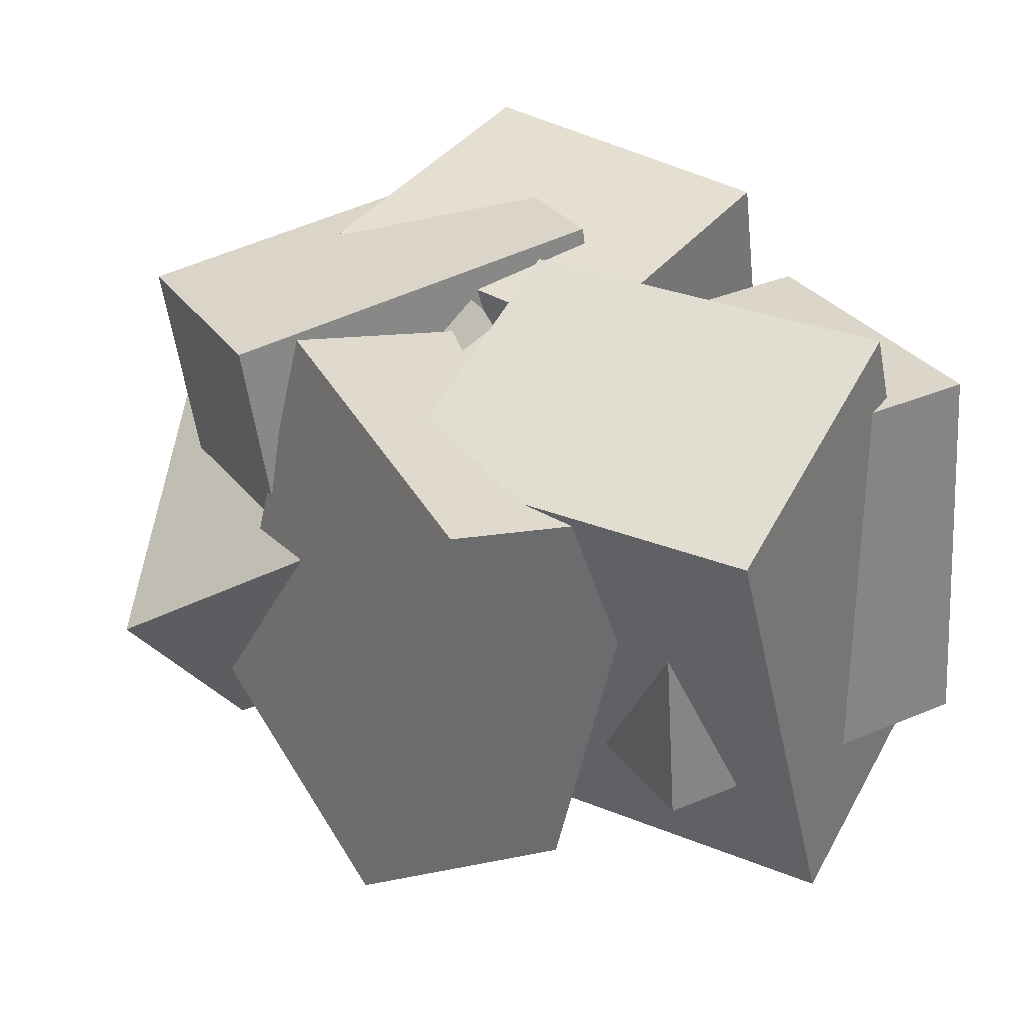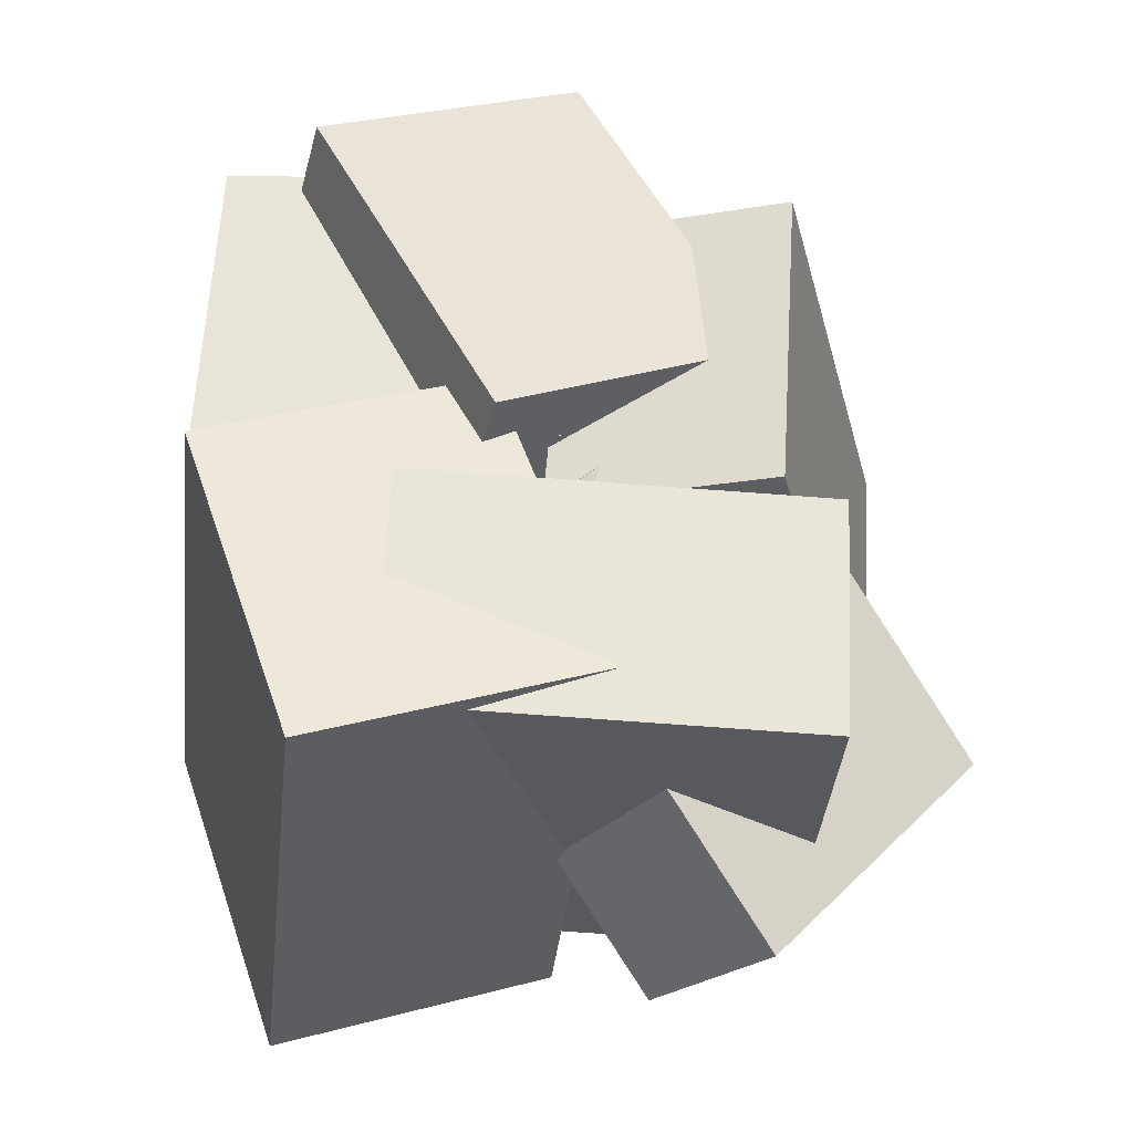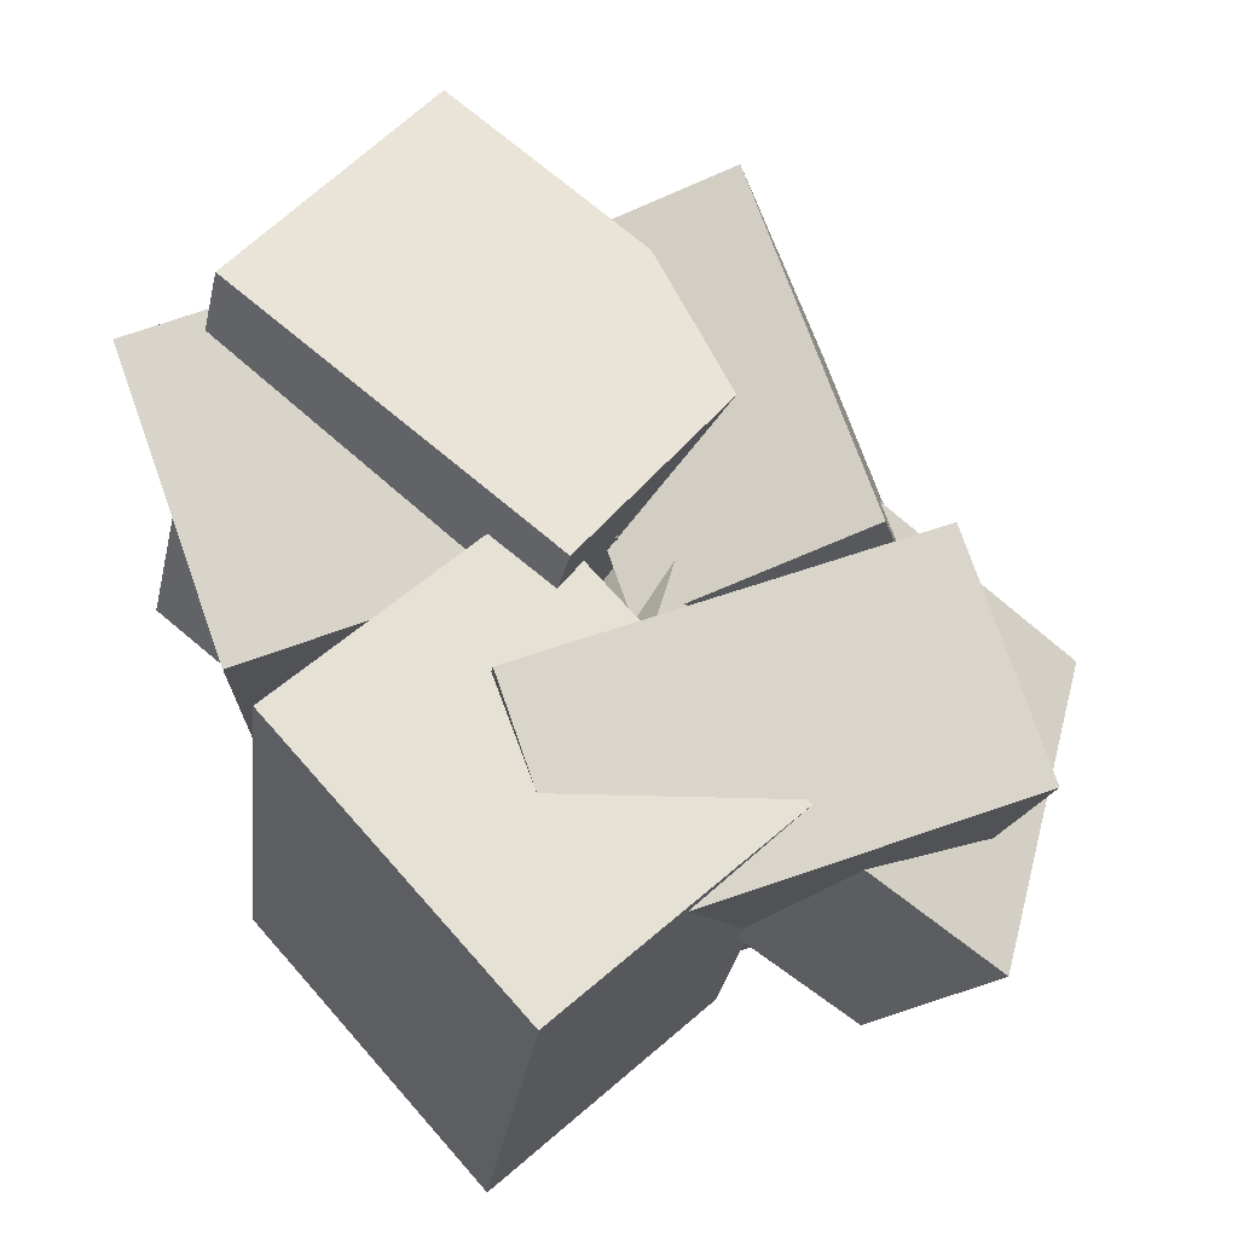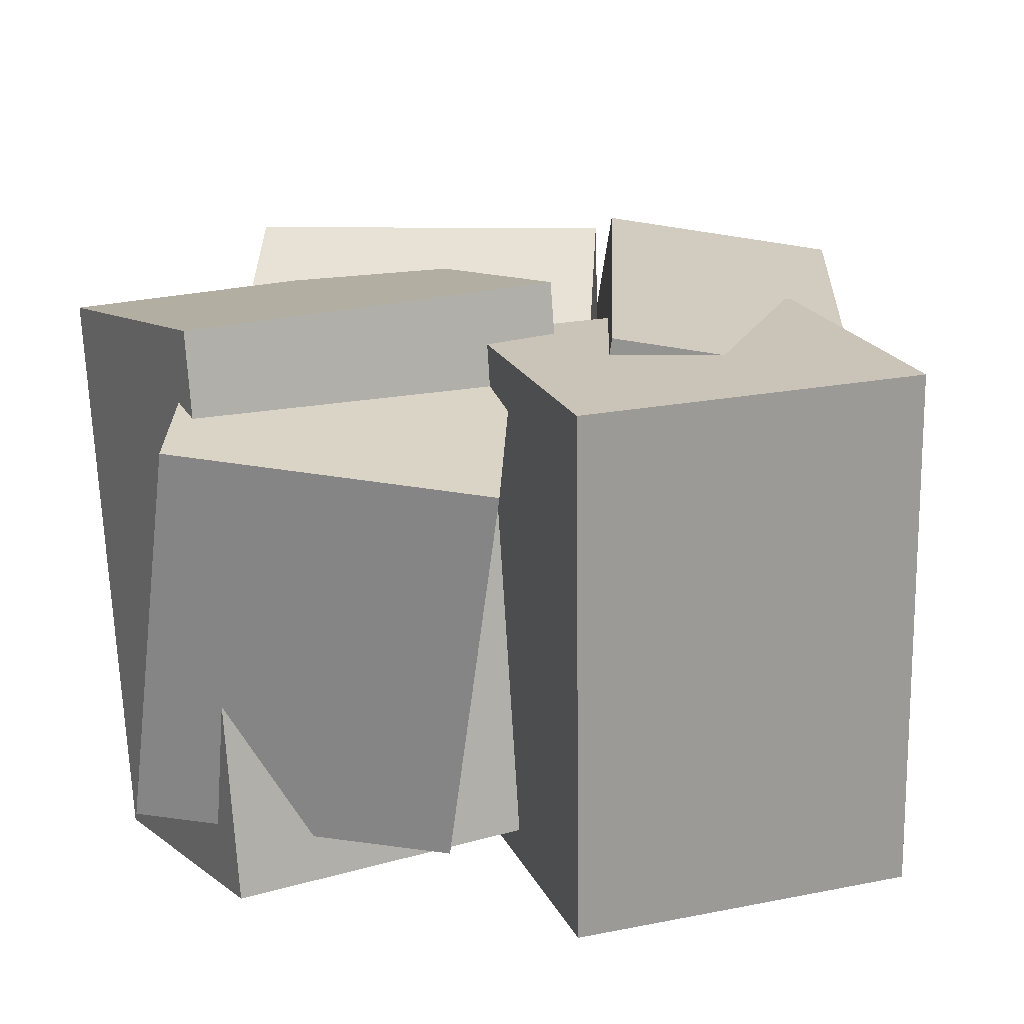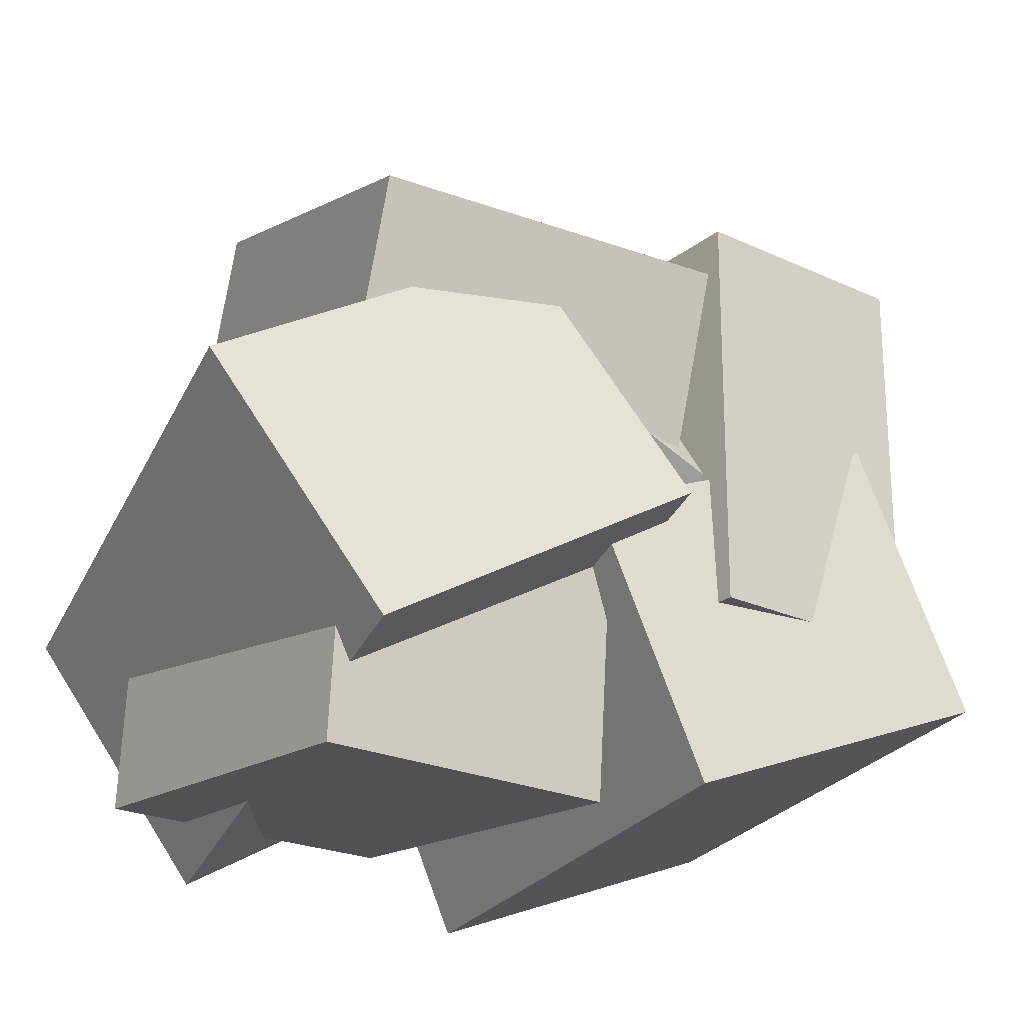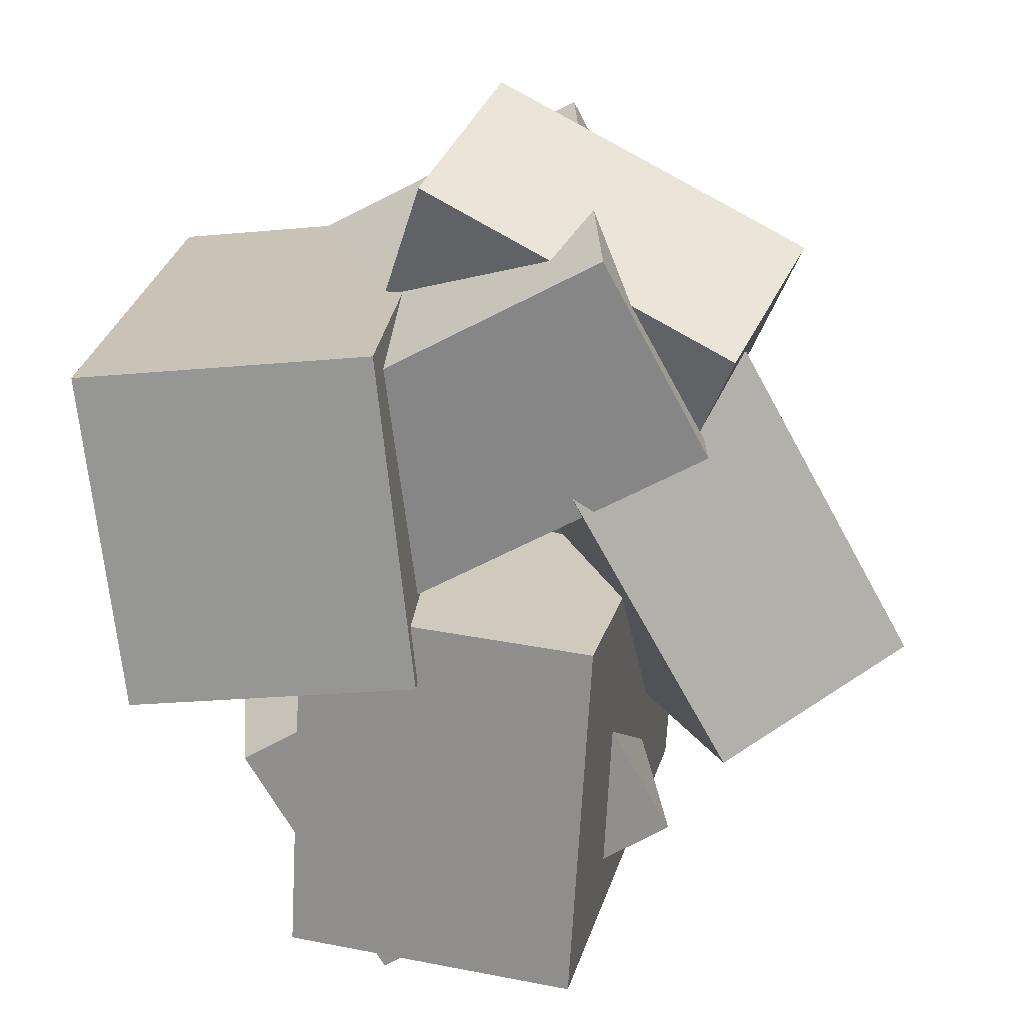
<metadata>
{"format":"obj","ext":"obj","renderer":"f3d","projection":"perspective","resolution":1024,"background":"white","views":[{"elev":40.4,"azim":59.2,"up":"+Y"},{"elev":49.0,"azim":-89.5,"up":"+Y"},{"elev":65.8,"azim":-112.2,"up":"+Y"},{"elev":-63.6,"azim":-177.4,"up":"+Z"},{"elev":-19.9,"azim":153.2,"up":"+Z"},{"elev":-73.0,"azim":-64.8,"up":"+Y"}]}
</metadata>
<code>
v -0.6161 -0.2597 0.148
v -0.2065 -0.3769 0.4647
v -0.6806 -0.04072 0.3124
v -0.2709 -0.1579 0.6291
v -0.215 0.1375 -0.2239
v 0.1947 0.02029 0.09279
v -0.2794 0.3565 -0.05951
v 0.1303 0.2393 0.2572
f 1.0 7.0 5.0
f 1.0 3.0 7.0
f 1.0 4.0 3.0
f 1.0 2.0 4.0
f 3.0 8.0 7.0
f 3.0 4.0 8.0
f 5.0 7.0 8.0
f 5.0 8.0 6.0
f 1.0 5.0 6.0
f 1.0 6.0 2.0
f 2.0 6.0 8.0
f 2.0 8.0 4.0
v 0.07024 -0.2898 -0.4851
v 0.04783 -0.2762 0.0371
v -0.02988 0.293 -0.5045
v -0.0523 0.3066 0.01767
v 0.5229 -0.2114 -0.4677
v 0.5005 -0.1979 0.05449
v 0.4228 0.3714 -0.4871
v 0.4004 0.3849 0.03507
f 9.0 15.0 13.0
f 9.0 11.0 15.0
f 9.0 12.0 11.0
f 9.0 10.0 12.0
f 11.0 16.0 15.0
f 11.0 12.0 16.0
f 13.0 15.0 16.0
f 13.0 16.0 14.0
f 9.0 13.0 14.0
f 9.0 14.0 10.0
f 10.0 14.0 16.0
f 10.0 16.0 12.0
v -0.6021 -0.4166 -0.4051
v -0.4545 -0.4582 0.006641
v -0.6284 0.3661 -0.3166
v -0.4809 0.3245 0.09514
v -0.1116 -0.3806 -0.5773
v 0.03596 -0.4222 -0.1655
v -0.1379 0.402 -0.4888
v 0.009633 0.3604 -0.07702
f 17.0 23.0 21.0
f 17.0 19.0 23.0
f 17.0 20.0 19.0
f 17.0 18.0 20.0
f 19.0 24.0 23.0
f 19.0 20.0 24.0
f 21.0 23.0 24.0
f 21.0 24.0 22.0
f 17.0 21.0 22.0
f 17.0 22.0 18.0
f 18.0 22.0 24.0
f 18.0 24.0 20.0
v 0.371 -0.3085 -0.5516
v -0.1347 -0.3648 -0.2786
v 0.3954 0.4882 -0.3421
v -0.1102 0.4319 -0.06906
v 0.5884 -0.4153 -0.171
v 0.08274 -0.4716 0.102
v 0.6128 0.3814 0.03851
v 0.1072 0.3251 0.3115
f 25.0 31.0 29.0
f 25.0 27.0 31.0
f 25.0 28.0 27.0
f 25.0 26.0 28.0
f 27.0 32.0 31.0
f 27.0 28.0 32.0
f 29.0 31.0 32.0
f 29.0 32.0 30.0
f 25.0 29.0 30.0
f 25.0 30.0 26.0
f 26.0 30.0 32.0
f 26.0 32.0 28.0
v -0.1587 -0.3355 0.1576
v -0.182 -0.2494 0.4849
v -0.1638 0.2862 -0.006378
v -0.1872 0.3723 0.3209
v 0.3826 -0.3218 0.1927
v 0.3592 -0.2357 0.52
v 0.3775 0.2999 0.02866
v 0.3541 0.3861 0.356
f 33.0 39.0 37.0
f 33.0 35.0 39.0
f 33.0 36.0 35.0
f 33.0 34.0 36.0
f 35.0 40.0 39.0
f 35.0 36.0 40.0
f 37.0 39.0 40.0
f 37.0 40.0 38.0
f 33.0 37.0 38.0
f 33.0 38.0 34.0
f 34.0 38.0 40.0
f 34.0 40.0 36.0
v -0.4088 -0.3705 -0.2558
v -0.4294 -0.4061 0.3547
v -0.5434 0.3275 -0.2196
v -0.564 0.2919 0.3909
v -0.06064 -0.3042 -0.2402
v -0.08123 -0.3398 0.3703
v -0.1953 0.3939 -0.204
v -0.2158 0.3582 0.4065
f 41.0 47.0 45.0
f 41.0 43.0 47.0
f 41.0 44.0 43.0
f 41.0 42.0 44.0
f 43.0 48.0 47.0
f 43.0 44.0 48.0
f 45.0 47.0 48.0
f 45.0 48.0 46.0
f 41.0 45.0 46.0
f 41.0 46.0 42.0
f 42.0 46.0 48.0
f 42.0 48.0 44.0

</code>
